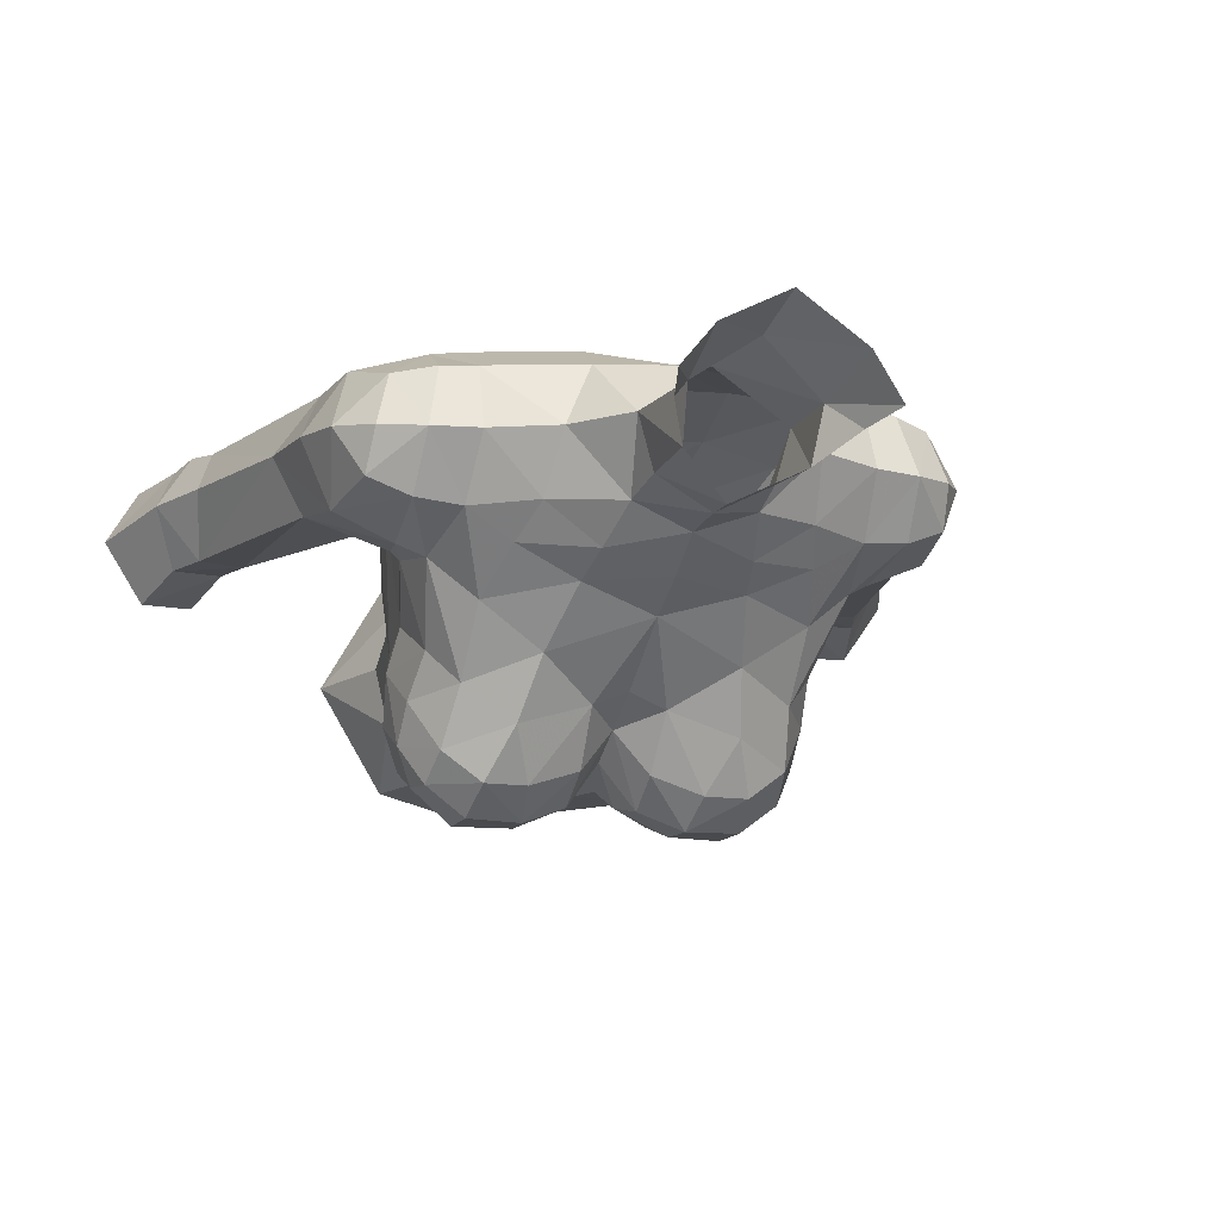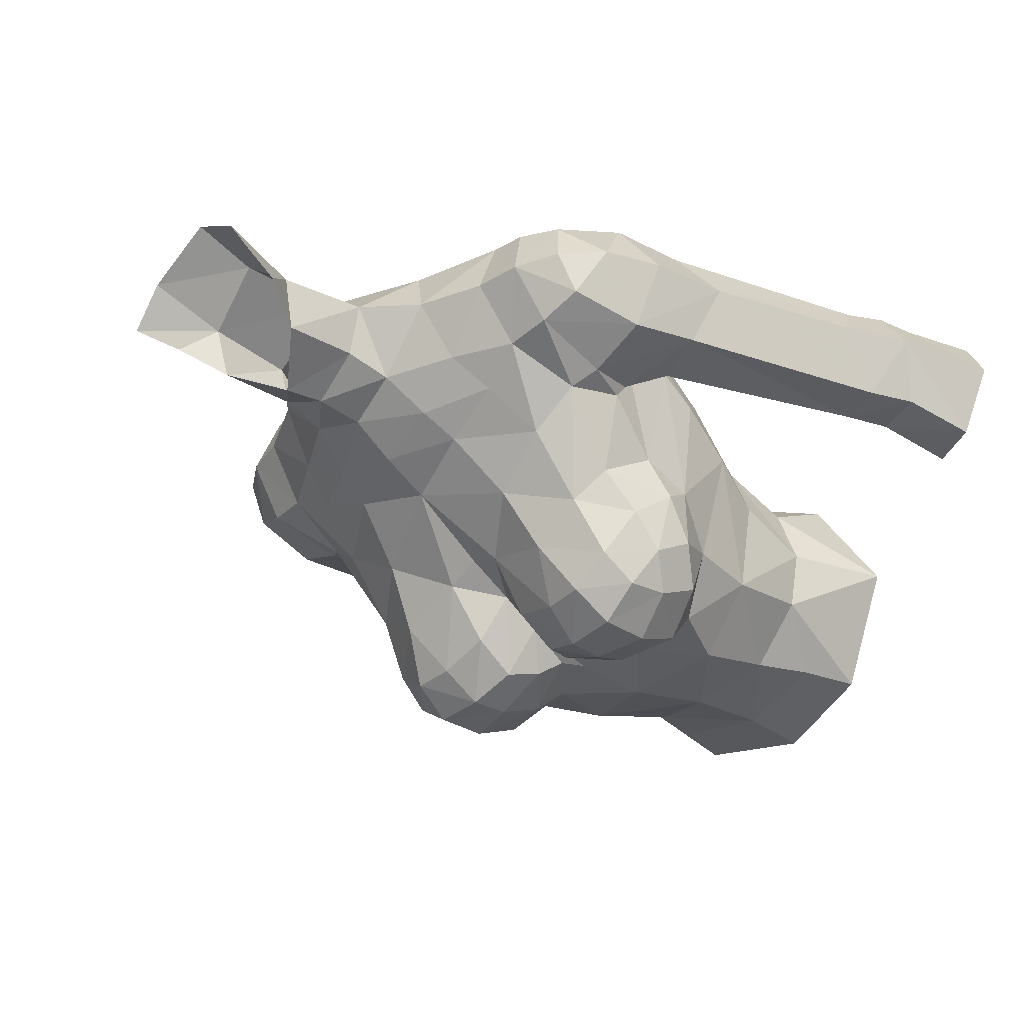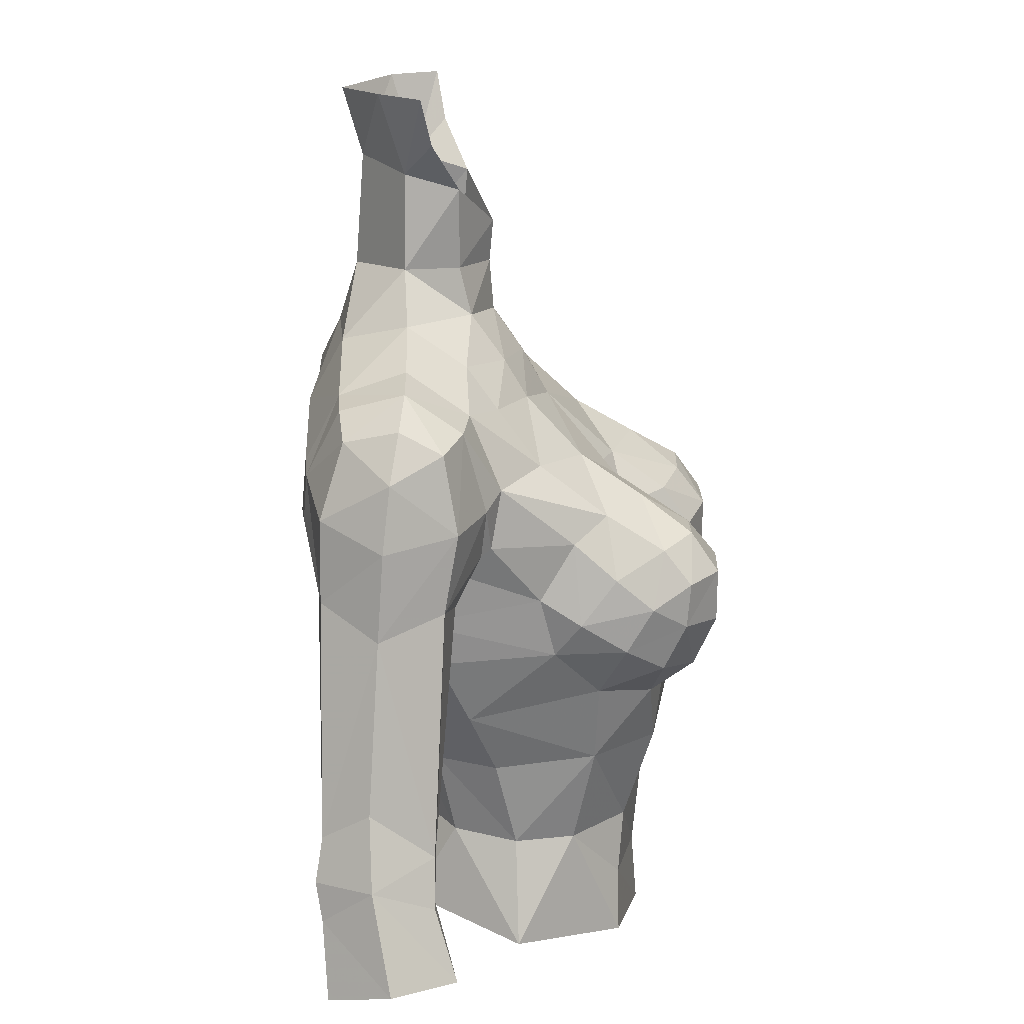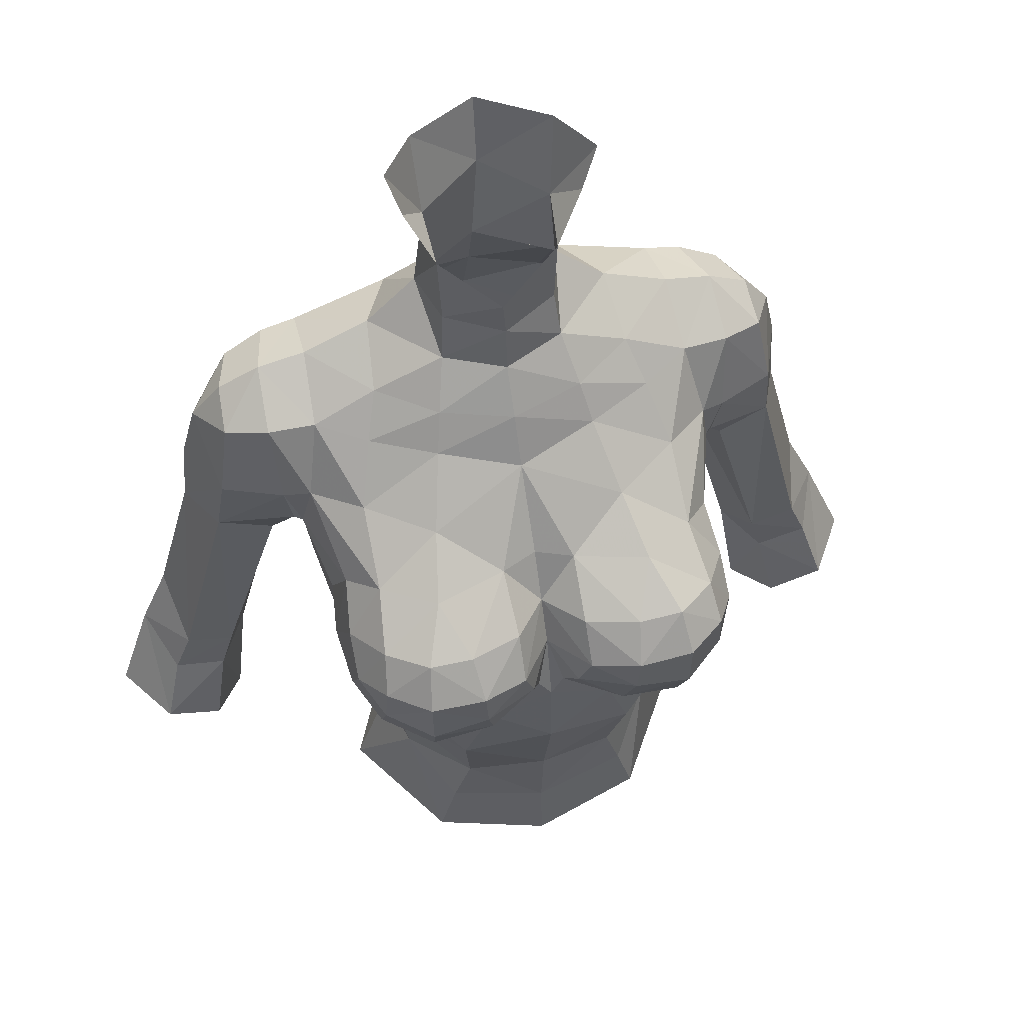
<metadata>
{"format":"obj","ext":"obj","renderer":"f3d","projection":"perspective","resolution":1024,"background":"white","views":[{"elev":-13.9,"azim":-19.2,"up":"+Y"},{"elev":-34.9,"azim":49.5,"up":"+Y"},{"elev":19.1,"azim":-90.0,"up":"+Z"},{"elev":54.8,"azim":-14.7,"up":"+Z"}]}
</metadata>
<code>
g knight_armour_female_31580
v -3.363 -5.951 62.4
v -3.538 -7.089 63.28
v -4.821 -6.199 63.64
v -4.571 -4.494 62.87
v -1.727 -6.474 62.91
v -1.881 -7.268 63.78
v -5.156 -1.062 70.78
v -3.861 -1.783 70.55
v -3.477 -0.9625 71.6
v -5.036 0.5469 71.89
v -2.216 3.262 70.37
v -5.01 3.18 69.54
v -4.989 2.28 71.27
v -2.44 2.332 72.09
v -2.619 3.415 68.14
v -5.237 3.28 68.27
v -5.691 0.3487 65.24
v -5.497 -0.2082 64.03
v -5.224 -3.29 64.19
v -5.374 -2.892 65.77
v -0.1028 -1.641 74.77
v -1.606 -0.7633 75.9
v -1.508 -0.7562 73.78
v -0.005122 -1.537 73.65
v -4.976 -1.016 62.2
v -2.836 2.817 65.74
v -0.005129 2.701 65.71
v -0.005127 1.572 63.12
v -2.691 1.803 63.15
v -0.005125 -5.903 58.6
v -0.005125 -6.6 61.38
v -2.433 -6.104 60.65
v -2.142 -5.32 58.08
v -4.72 -6.89 65.96
v -3.664 -7.676 65.97
v -3.514 -6.956 67.02
v -4.577 -6.169 66.88
v -6.309 0.5388 71.66
v -6.398 -0.9257 70.67
v -5.156 -1.062 70.78
v -5.036 0.5469 71.89
v -4.989 2.28 71.27
v -5.94 2.214 71.14
v -5.237 3.28 68.27
v -5.74 3.2 68.15
v -5.708 3.109 69.35
v -5.01 3.18 69.54
v 0.1015 1.857 76.53
v -1.631 0.6633 76.31
v -1.734 1.326 78.43
v 0.1564 2.369 78.3
v -4.343 -4.656 67.78
v -2.943 -5.6 67.92
v -2.591 -4.014 68.92
v -4.31 -2.887 69.15
v -5.566 -1.876 68.89
v -5.105 -3.783 67.23
v -8.798 1.181 65.96
v -8.078 -0.4635 66.47
v -7.847 -0.8126 68.45
v -8.593 1.037 68.2
v -5.701 1.036 67.24
v -5.922 0.8936 66.26
v -6.183 2.83 66.62
v -7.509 -0.458 70.44
v -7.411 0.6487 71.02
v -7.02 2.063 70.64
v -6.257 -1.503 68.53
v -0.005131 3.197 70.34
v -0.00513 3.315 68
v -0.005129 1.56 56.21
v -3.371 0.636 56.1
v -2.502 0.1859 58.43
v -0.005127 0.576 58.39
v -3.636 -7.669 64.6
v -4.784 -6.786 64.81
v -0.6391 -7 64.81
v -0.9434 -7.219 65.71
v -2.106 -7.69 64.91
v -7.735 1.117 59.22
v -7.918 2.71 60.43
v -9.388 2.642 60.93
v -7.775 2.659 66.66
v -9.882 1.411 61.74
v -10.03 -0.2082 59.22
v -8.634 -0.1362 58.8
v -8.284 -0.1857 60.06
v -9.547 -0.2025 60.45
v -8.183 2.886 59.29
v -9.732 2.814 59.84
v -8.176 0.7444 56.23
v -7.735 1.117 59.22
v -9.062 -0.6261 56.77
v -10.03 2.641 58.9
v -10.7 2.495 57.01
v -11.65 0.8607 57.62
v -10.67 1.338 59.99
v -8.516 2.689 58.39
v -9.017 2.489 56.41
v -8.176 0.7444 56.23
v -10.55 -0.7694 57.45
v -0.005126 0.3946 61.01
v -2.421 0.7457 60.62
v -0.005127 -5.328 66.58
v -0.9317 -6.472 66.81
v -0.005126 -5.968 65.48
v -4.064 -2.262 58.13
v -4.346 -1.71 60.49
v -3.771 -0.1063 60.56
v -3.55 -0.5685 58.29
v -2.184 -7.714 65.95
v -5.543 -3.968 65.12
v -5.294 -4.892 66.29
v -3.27 0.5823 72.61
v -5.036 0.5469 71.89
v -6.045 -1.358 67.26
v -5.566 -1.876 68.89
v -6.613 -0.6952 66.09
v -7.575 2.645 68.76
v -0.3566 -6.466 64.11
v -1.919 0.6809 73.83
v -0.005139 2.072 73.6
v -5.006 2.397 65.5
v -4.429 1.057 62.72
v -5.922 0.8936 66.26
v -5.701 1.036 67.24
v -5.836 -1.611 67.39
v -5.905 0.8617 67.24
v -5.905 0.8617 67.24
v -5.313 -5.871 65.47
v -5.4 -5.179 64.33
v -2.146 -2.551 70.4
v -0.005129 -3.138 69.9
v -0.00513 -2.438 71.15
v -1.934 -1.954 71.37
v -1.626 -1.068 72.53
v -1.919 0.6809 73.83
v -3.27 0.5823 72.61
v -2.336 -6.941 66.95
v -0.9883 -4.998 67.87
v -0.005125 -5.688 56.22
v -2.598 -5.173 56.48
v -3.054 -5.192 54.87
v -0.005129 -5.836 54.33
v -0.00514 2.563 72.03
v -0.005122 -1.646 72.31
v 3.353 -5.951 62.4
v 4.56 -4.494 62.87
v 4.811 -6.199 63.64
v 3.528 -7.089 63.28
v 1.717 -6.474 62.91
v 1.871 -7.268 63.78
v 5.145 -1.062 70.78
v 5.026 0.5469 71.89
v 3.466 -0.9625 71.6
v 3.851 -1.783 70.55
v 2.206 3.262 70.37
v 2.43 2.332 72.09
v 4.979 2.28 71.27
v 4.999 3.18 69.54
v 5.226 3.28 68.27
v 2.608 3.415 68.14
v 5.68 0.3487 65.24
v 5.364 -2.892 65.77
v 5.214 -3.29 64.19
v 5.487 -0.2082 64.03
v 1.497 -0.7562 73.78
v 1.517 -0.9197 75.85
v 4.966 -1.016 62.2
v 2.826 2.817 65.74
v 2.681 1.803 63.15
v 2.132 -5.32 58.08
v 2.422 -6.104 60.65
v 4.71 -6.89 65.96
v 4.567 -6.169 66.88
v 3.504 -6.956 67.02
v 3.654 -7.676 65.97
v 6.298 0.5388 71.66
v 5.026 0.5469 71.89
v 5.145 -1.062 70.78
v 6.388 -0.9257 70.67
v 4.979 2.28 71.27
v 5.93 2.214 71.14
v 5.226 3.28 68.27
v 4.999 3.18 69.54
v 5.697 3.109 69.35
v 5.729 3.2 68.15
v 1.937 1.142 78.37
v 1.698 0.4965 76.26
v 4.333 -4.656 67.78
v 4.3 -2.887 69.15
v 2.581 -4.014 68.92
v 2.933 -5.6 67.92
v 5.556 -1.876 68.89
v 5.095 -3.783 67.23
v 8.788 1.181 65.96
v 8.582 1.037 68.2
v 7.837 -0.8126 68.45
v 8.068 -0.4635 66.47
v 5.69 1.036 67.24
v 6.172 2.83 66.62
v 5.912 0.8936 66.26
v 7.499 -0.458 70.44
v 7.401 0.6487 71.02
v 7.009 2.063 70.64
v 6.247 -1.503 68.53
v 2.492 0.1859 58.43
v 3.361 0.636 56.1
v 4.774 -6.786 64.81
v 3.626 -7.669 64.6
v 0.6288 -7 64.81
v 2.096 -7.69 64.91
v 0.9331 -7.219 65.71
v 7.908 2.71 60.43
v 7.725 1.117 59.22
v 9.378 2.642 60.93
v 7.765 2.659 66.66
v 9.871 1.411 61.74
v 10.02 -0.2082 59.22
v 9.536 -0.2024 60.45
v 8.274 -0.1857 60.06
v 8.624 -0.1362 58.8
v 9.722 2.814 59.84
v 8.173 2.886 59.29
v 8.166 0.7444 56.23
v 9.052 -0.6261 56.77
v 7.725 1.117 59.22
v 10.02 2.641 58.9
v 10.66 1.338 59.99
v 11.64 0.8607 57.62
v 10.69 2.495 57.01
v 9.006 2.489 56.41
v 8.506 2.69 58.39
v 8.166 0.7444 56.23
v 10.54 -0.7694 57.45
v 2.411 0.7457 60.62
v 0.9214 -6.472 66.81
v 4.054 -2.262 58.13
v 3.539 -0.5685 58.29
v 3.761 -0.1063 60.56
v 4.336 -1.71 60.49
v 2.173 -7.714 65.95
v 5.532 -3.968 65.12
v 5.284 -4.892 66.29
v 3.26 0.5823 72.61
v 5.026 0.5469 71.89
v 6.035 -1.358 67.26
v 5.556 -1.876 68.89
v 6.602 -0.6952 66.09
v 7.564 2.645 68.76
v 0.3464 -6.466 64.11
v 1.909 0.6809 73.83
v 4.996 2.397 65.5
v 4.419 1.057 62.72
v 5.912 0.8936 66.26
v 5.69 1.036 67.24
v 5.825 -1.611 67.39
v 5.895 0.8617 67.24
v 5.895 0.8617 67.24
v 5.39 -5.179 64.33
v 5.303 -5.871 65.47
v 2.135 -2.551 70.4
v 1.924 -1.954 71.37
v 1.615 -1.067 72.53
v 3.26 0.5823 72.61
v 1.909 0.6809 73.83
v 2.326 -6.941 66.95
v 0.978 -4.998 67.87
v 2.588 -5.173 56.48
v 3.044 -5.192 54.87
v -5.836 -1.611 67.39
v -0.005127 -6.51 63.56
v -5.009 -2.337 55.44
v -5.905 0.8617 67.24
v -2.647 0.1897 78.42
v -0.005139 2.072 73.6
v -3.686 -3.858 58.11
v -4.064 -4.412 60.72
v -2.284 -0.0735 77.18
v -8.208 0.8546 69.87
v -0.005128 -4.585 67.85
v 5.825 -1.611 67.39
v 4.998 -2.337 55.44
v 5.895 0.8617 67.24
v 2.731 -0.0797 78.34
v 3.676 -3.858 58.11
v 4.053 -4.412 60.72
v 2.303 -0.3033 77.1
v 8.198 0.8546 69.87
f 1 2 3
f 3 4 1
f 5 6 2
f 2 1 5
f 7 8 9
f 9 10 7
f 11 12 13
f 13 14 11
f 12 11 15
f 15 16 12
f 17 18 19
f 19 20 17
f 21 22 23
f 23 24 21
f 19 18 25
f 25 4 19
f 26 27 28
f 28 29 26
f 30 31 32
f 32 33 30
f 34 35 36
f 36 37 34
f 38 39 40
f 40 41 38
f 42 43 38
f 38 41 42
f 44 45 46
f 46 47 44
f 48 49 50
f 50 51 48
f 52 53 54
f 54 55 52
f 56 57 52
f 52 55 56
f 58 59 60
f 60 61 58
f 62 63 64
f 64 45 62
f 65 39 38
f 38 66 65
f 38 43 67
f 67 66 38
f 39 65 60
f 60 68 39
f 15 11 69
f 69 70 15
f 71 72 73
f 73 74 71
f 2 75 76
f 76 3 2
f 77 78 79
f 79 6 77
f 63 80 81
f 81 64 63
f 82 83 64
f 64 81 82
f 58 83 82
f 82 84 58
f 85 86 87
f 87 88 85
f 82 81 89
f 89 90 82
f 88 59 58
f 58 84 88
f 91 92 86
f 86 93 91
f 94 95 96
f 96 97 94
f 95 94 98
f 98 99 95
f 100 99 98
f 98 80 100
f 101 93 86
f 86 85 101
f 89 98 94
f 94 90 89
f 102 74 73
f 73 103 102
f 104 105 78
f 78 106 104
f 107 108 109
f 109 110 107
f 35 75 79
f 79 111 35
f 112 113 57
f 57 20 112
f 114 14 13
f 13 115 114
f 59 116 68
f 68 60 59
f 117 40 39
f 39 68 117
f 59 88 87
f 87 118 59
f 46 43 42
f 42 47 46
f 83 58 61
f 61 119 83
f 67 43 46
f 46 119 67
f 120 77 6
f 6 5 120
f 121 122 14
f 14 114 121
f 123 26 29
f 29 124 123
f 124 29 103
f 103 109 124
f 87 92 125
f 125 118 87
f 118 125 126
f 126 116 118
f 127 116 126
f 126 128 127
f 45 44 129
f 129 62 45
f 6 79 75
f 75 2 6
f 76 130 131
f 131 3 76
f 132 133 134
f 134 135 132
f 8 132 135
f 135 9 8
f 136 23 137
f 137 138 136
f 112 131 130
f 130 113 112
f 52 57 113
f 113 37 52
f 37 113 130
f 130 34 37
f 37 36 53
f 53 52 37
f 111 139 36
f 36 35 111
f 139 105 140
f 140 53 139
f 76 75 35
f 35 34 76
f 54 140 133
f 133 132 54
f 55 54 132
f 132 8 55
f 7 56 55
f 55 8 7
f 109 108 25
f 25 124 109
f 141 30 33
f 33 142 141
f 142 143 144
f 144 141 142
f 103 73 110
f 110 109 103
f 26 123 16
f 16 15 26
f 70 27 26
f 26 15 70
f 127 117 68
f 68 116 127
f 145 69 11
f 11 14 145
f 83 119 46
f 46 45 83
f 135 134 146
f 146 136 135
f 136 146 24
f 24 23 136
f 9 135 136
f 136 138 9
f 103 29 28
f 28 102 103
f 147 148 149
f 149 150 147
f 151 147 150
f 150 152 151
f 153 154 155
f 155 156 153
f 157 158 159
f 159 160 157
f 160 161 162
f 162 157 160
f 163 164 165
f 165 166 163
f 21 24 167
f 167 168 21
f 165 148 169
f 169 166 165
f 170 171 28
f 28 27 170
f 30 172 173
f 173 31 30
f 174 175 176
f 176 177 174
f 178 179 180
f 180 181 178
f 182 179 178
f 178 183 182
f 184 185 186
f 186 187 184
f 48 51 188
f 188 189 48
f 190 191 192
f 192 193 190
f 194 191 190
f 190 195 194
f 196 197 198
f 198 199 196
f 200 187 201
f 201 202 200
f 203 204 178
f 178 181 203
f 178 204 205
f 205 183 178
f 181 206 198
f 198 203 181
f 162 70 69
f 69 157 162
f 71 74 207
f 207 208 71
f 150 149 209
f 209 210 150
f 211 152 212
f 212 213 211
f 202 201 214
f 214 215 202
f 216 214 201
f 201 217 216
f 196 218 216
f 216 217 196
f 219 220 221
f 221 222 219
f 216 223 224
f 224 214 216
f 220 218 196
f 196 199 220
f 225 226 222
f 222 227 225
f 228 229 230
f 230 231 228
f 231 232 233
f 233 228 231
f 234 215 233
f 233 232 234
f 235 219 222
f 222 226 235
f 224 223 228
f 228 233 224
f 102 236 207
f 207 74 102
f 104 106 213
f 213 237 104
f 238 239 240
f 240 241 238
f 177 242 212
f 212 210 177
f 243 164 195
f 195 244 243
f 245 246 159
f 159 158 245
f 199 198 206
f 206 247 199
f 248 206 181
f 181 180 248
f 199 249 221
f 221 220 199
f 186 185 182
f 182 183 186
f 217 250 197
f 197 196 217
f 205 250 186
f 186 183 205
f 251 151 152
f 152 211 251
f 252 245 158
f 158 122 252
f 253 254 171
f 171 170 253
f 254 240 236
f 236 171 254
f 221 249 255
f 255 227 221
f 249 247 256
f 256 255 249
f 257 258 256
f 256 247 257
f 187 200 259
f 259 184 187
f 152 150 210
f 210 212 152
f 209 149 260
f 260 261 209
f 262 263 134
f 134 133 262
f 156 155 263
f 263 262 156
f 264 265 266
f 266 167 264
f 243 244 261
f 261 260 243
f 190 175 244
f 244 195 190
f 175 174 261
f 261 244 175
f 175 190 193
f 193 176 175
f 242 177 176
f 176 267 242
f 267 193 268
f 268 237 267
f 209 174 177
f 177 210 209
f 192 262 133
f 133 268 192
f 191 156 262
f 262 192 191
f 153 156 191
f 191 194 153
f 240 254 169
f 169 241 240
f 141 269 172
f 172 30 141
f 269 141 144
f 144 270 269
f 236 240 239
f 239 207 236
f 170 162 161
f 161 253 170
f 70 162 170
f 170 27 70
f 257 247 206
f 206 248 257
f 145 158 157
f 157 69 145
f 217 187 186
f 186 250 217
f 263 264 146
f 146 134 263
f 264 167 24
f 24 146 264
f 155 265 264
f 264 263 155
f 236 102 28
f 28 171 236
f 4 131 19
f 5 1 32
f 18 17 123
f 22 49 137
f 20 57 271
f 120 272 106
f 273 107 110
f 16 17 274
f 50 49 275
f 276 49 48
f 277 273 143
f 277 33 278
f 275 49 279
f 60 280 61
f 4 278 1
f 5 32 31
f 85 88 97
f 80 89 81
f 97 82 90
f 87 86 92
f 97 96 101
f 97 90 94
f 98 89 80
f 22 279 49
f 108 107 278
f 4 3 131
f 105 139 111
f 278 32 1
f 33 32 278
f 84 97 88
f 82 97 84
f 4 25 278
f 25 108 278
f 111 79 78
f 272 120 5
f 31 272 5
f 77 120 106
f 138 10 9
f 280 119 61
f 67 119 280
f 19 131 112
f 20 274 17
f 271 57 56
f 137 49 276
f 23 22 137
f 85 97 101
f 118 116 59
f 45 64 83
f 123 17 16
f 274 20 271
f 20 19 112
f 130 76 34
f 280 66 67
f 36 139 53
f 107 277 278
f 107 273 277
f 142 277 143
f 124 18 123
f 25 18 124
f 33 277 142
f 73 72 110
f 72 273 110
f 122 145 14
f 78 77 106
f 78 105 111
f 281 140 104
f 281 133 140
f 104 140 105
f 53 140 54
f 280 65 66
f 280 60 65
f 165 260 148
f 173 147 151
f 253 163 166
f 266 189 168
f 282 195 164
f 106 272 251
f 239 238 283
f 284 163 161
f 285 189 188
f 48 189 276
f 270 283 286
f 287 172 286
f 288 189 285
f 197 289 198
f 147 287 148
f 31 173 151
f 229 220 219
f 214 224 215
f 223 216 229
f 227 222 221
f 235 230 229
f 228 223 229
f 215 224 233
f 189 288 168
f 287 238 241
f 260 149 148
f 242 267 237
f 147 173 287
f 287 173 172
f 220 229 218
f 218 229 216
f 287 169 148
f 287 241 169
f 213 212 242
f 151 251 272
f 151 272 31
f 106 251 211
f 155 154 265
f 197 250 289
f 289 250 205
f 243 260 165
f 163 284 164
f 194 195 282
f 276 189 266
f 266 168 167
f 235 229 219
f 199 247 249
f 217 201 187
f 161 163 253
f 282 164 284
f 243 165 164
f 174 209 261
f 205 204 289
f 193 267 176
f 287 286 238
f 286 283 238
f 270 286 269
f 253 166 254
f 254 166 169
f 269 286 172
f 239 208 207
f 239 283 208
f 158 145 122
f 106 211 213
f 242 237 213
f 104 268 281
f 268 133 281
f 237 268 104
f 192 268 193
f 204 203 289
f 203 198 289

</code>
